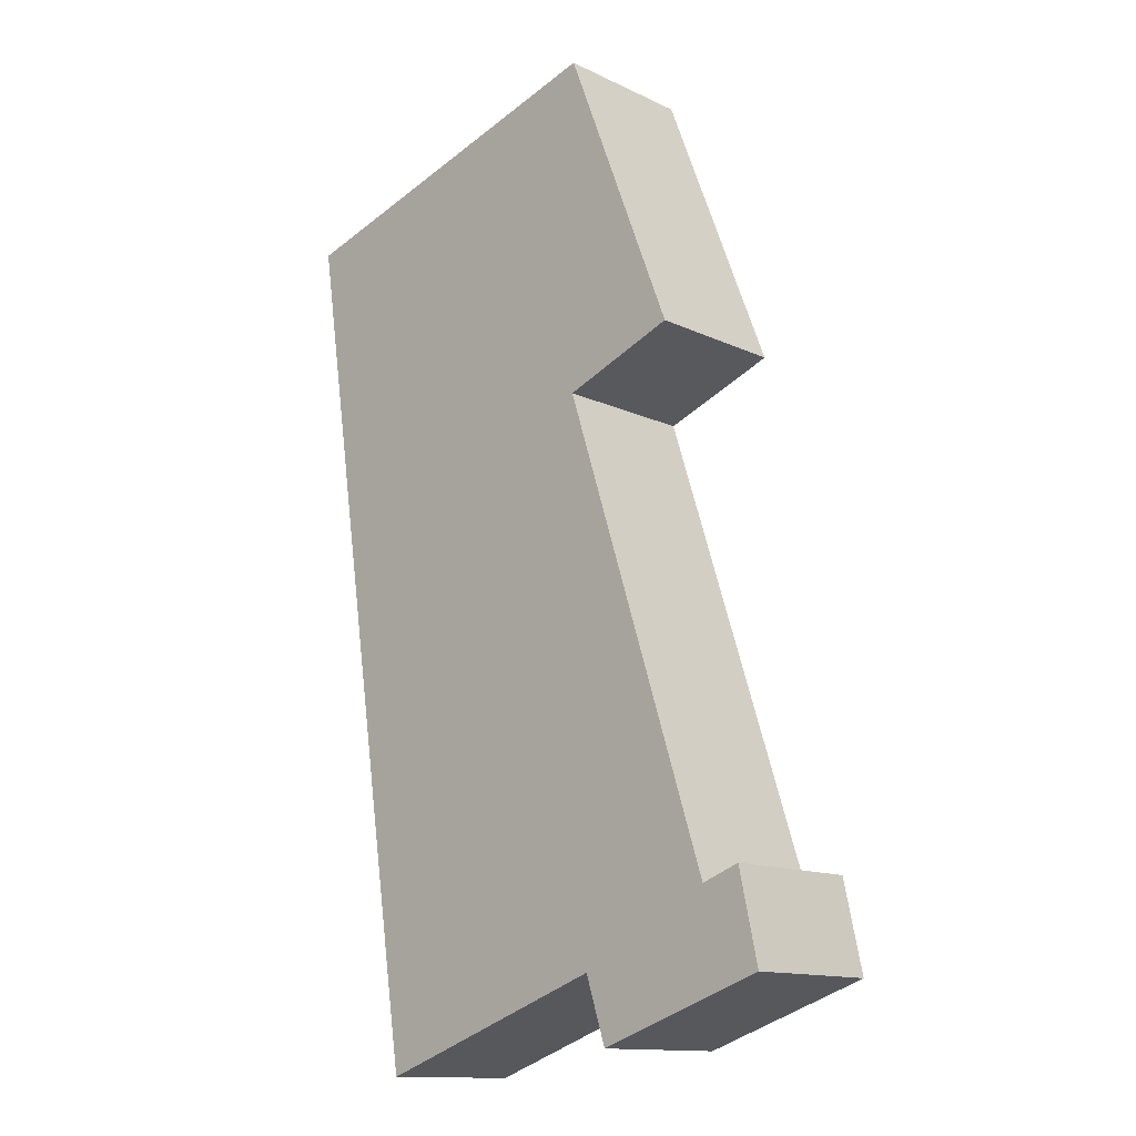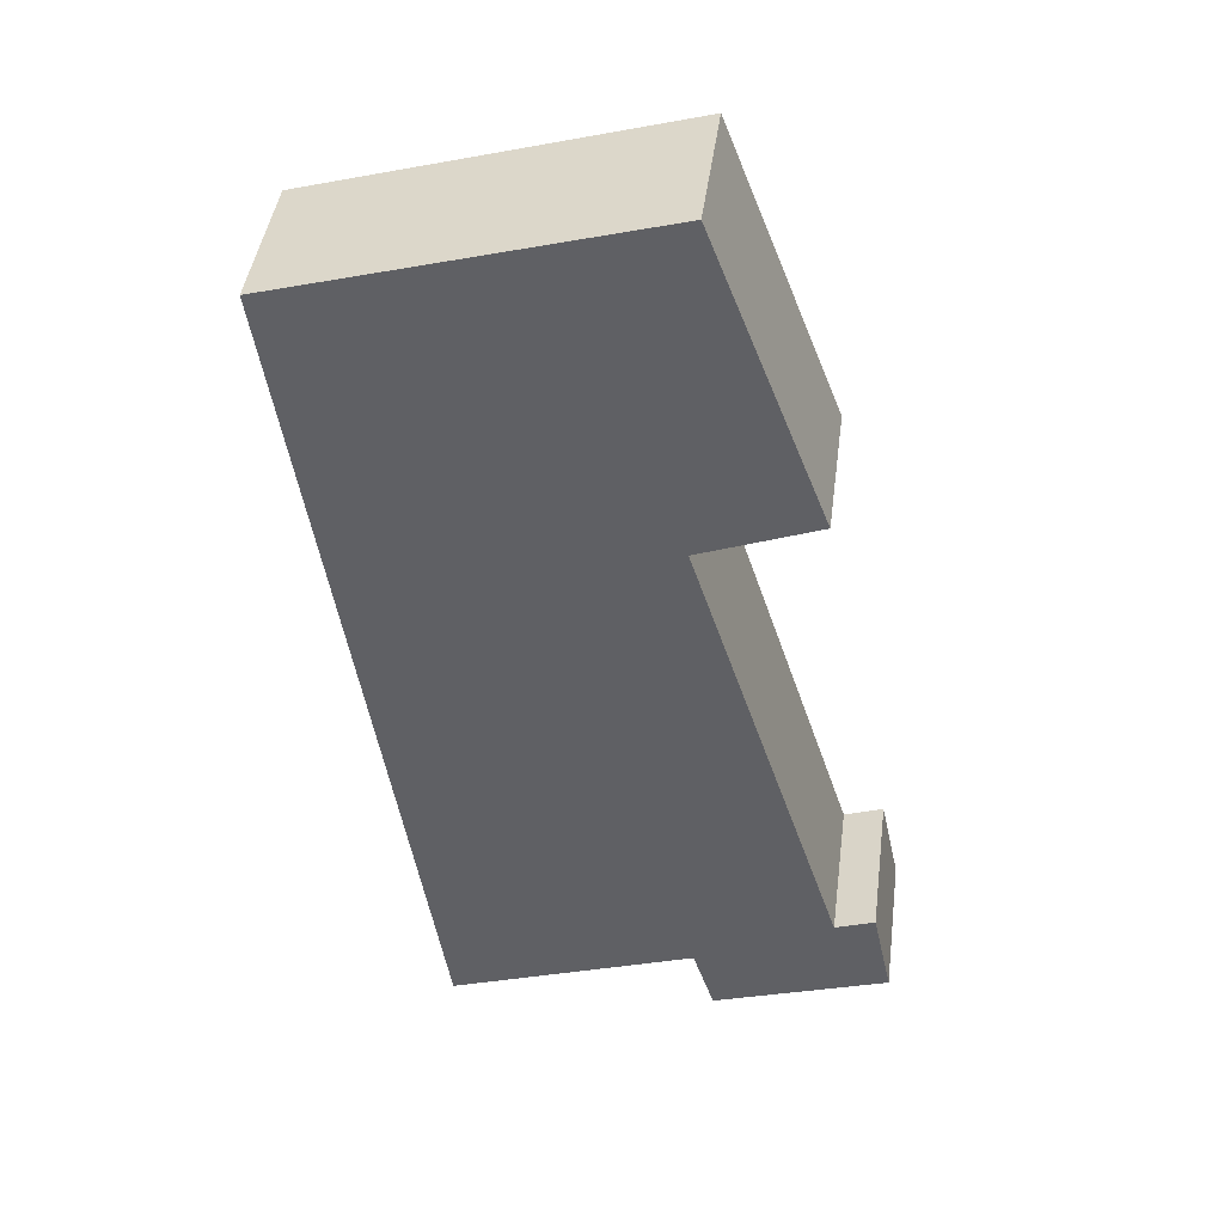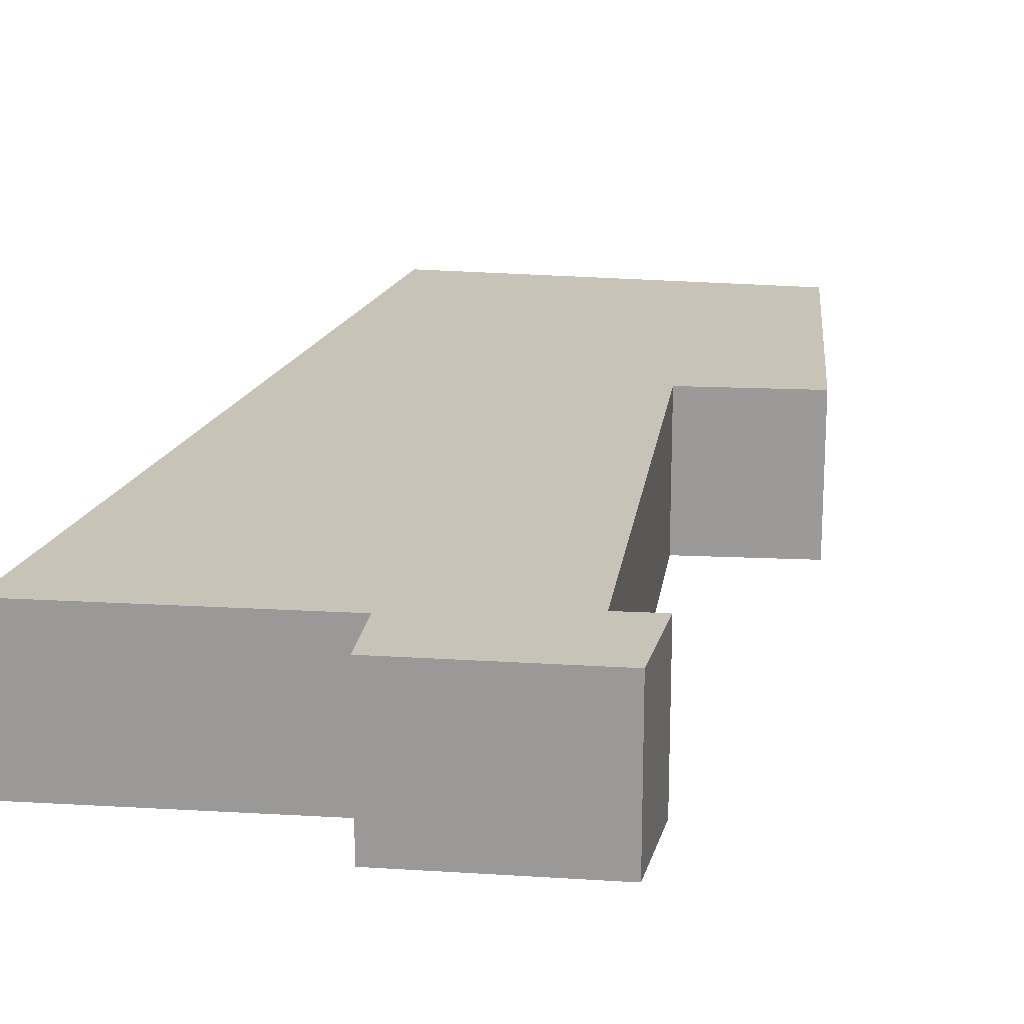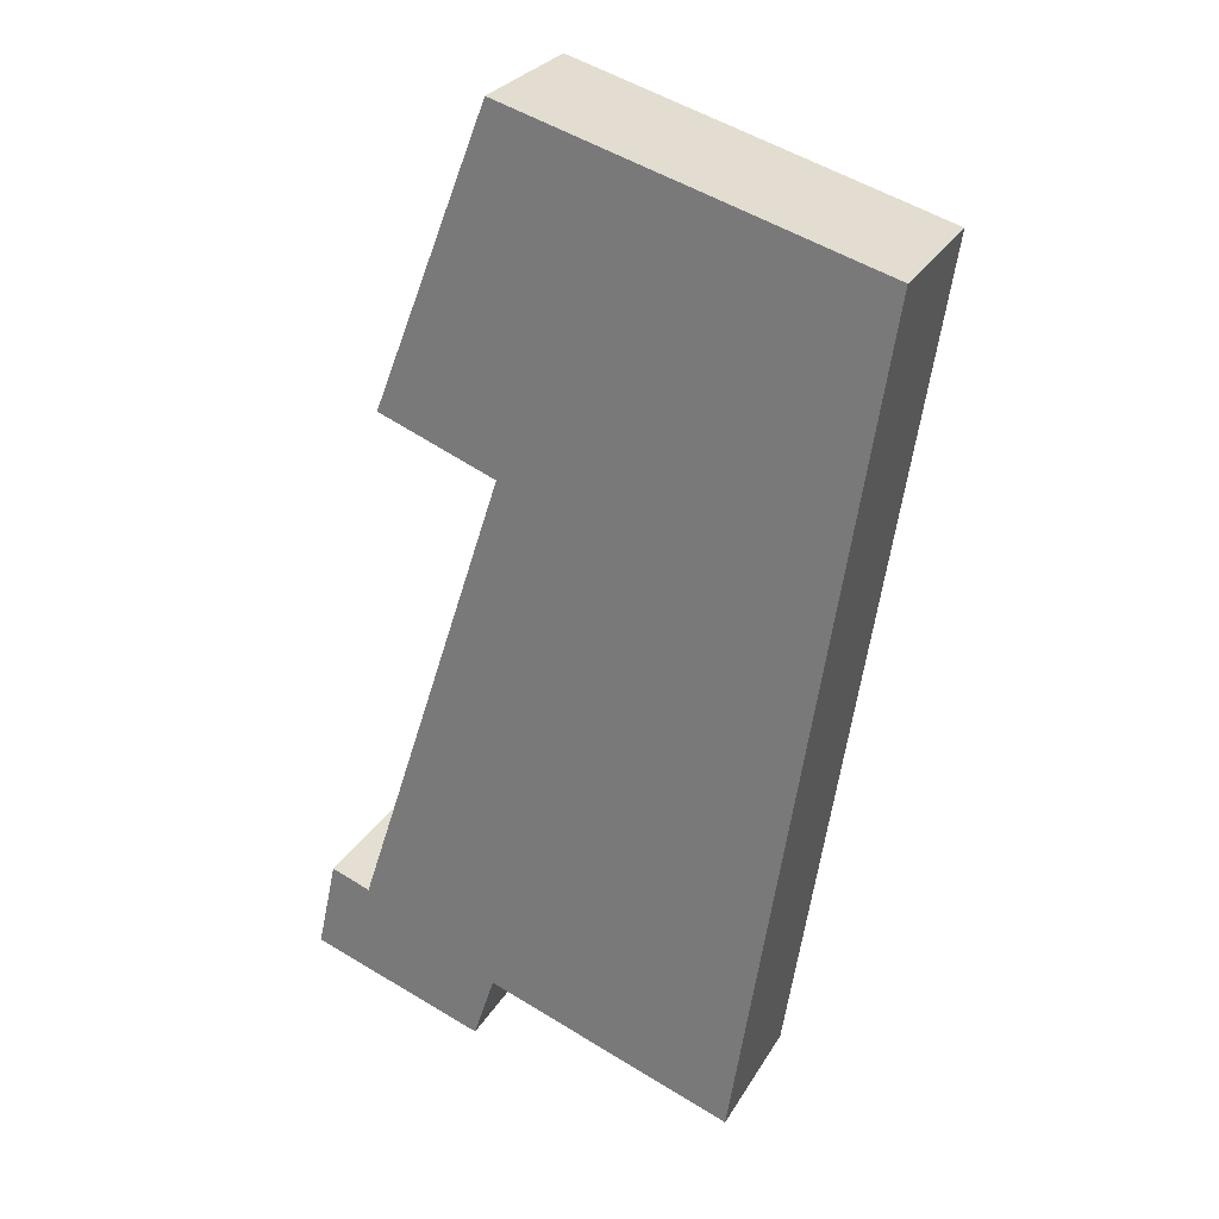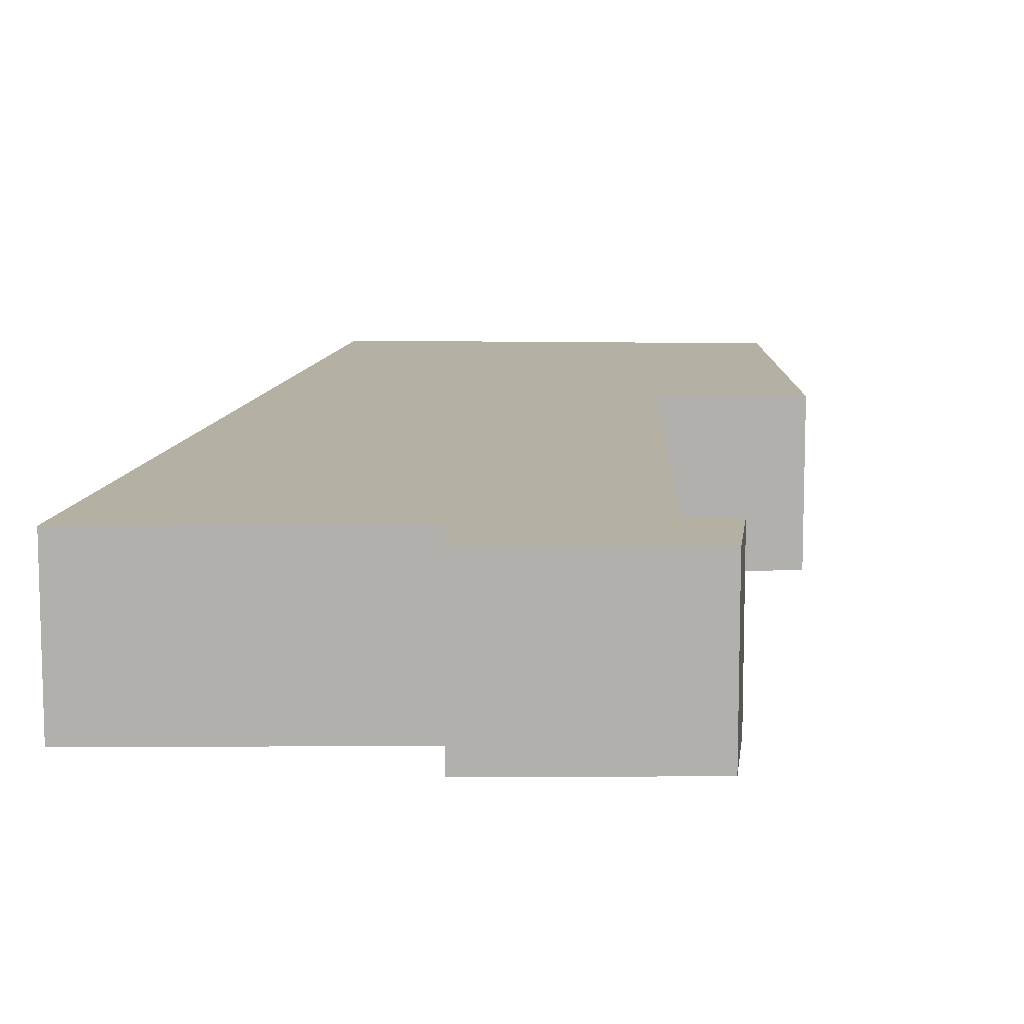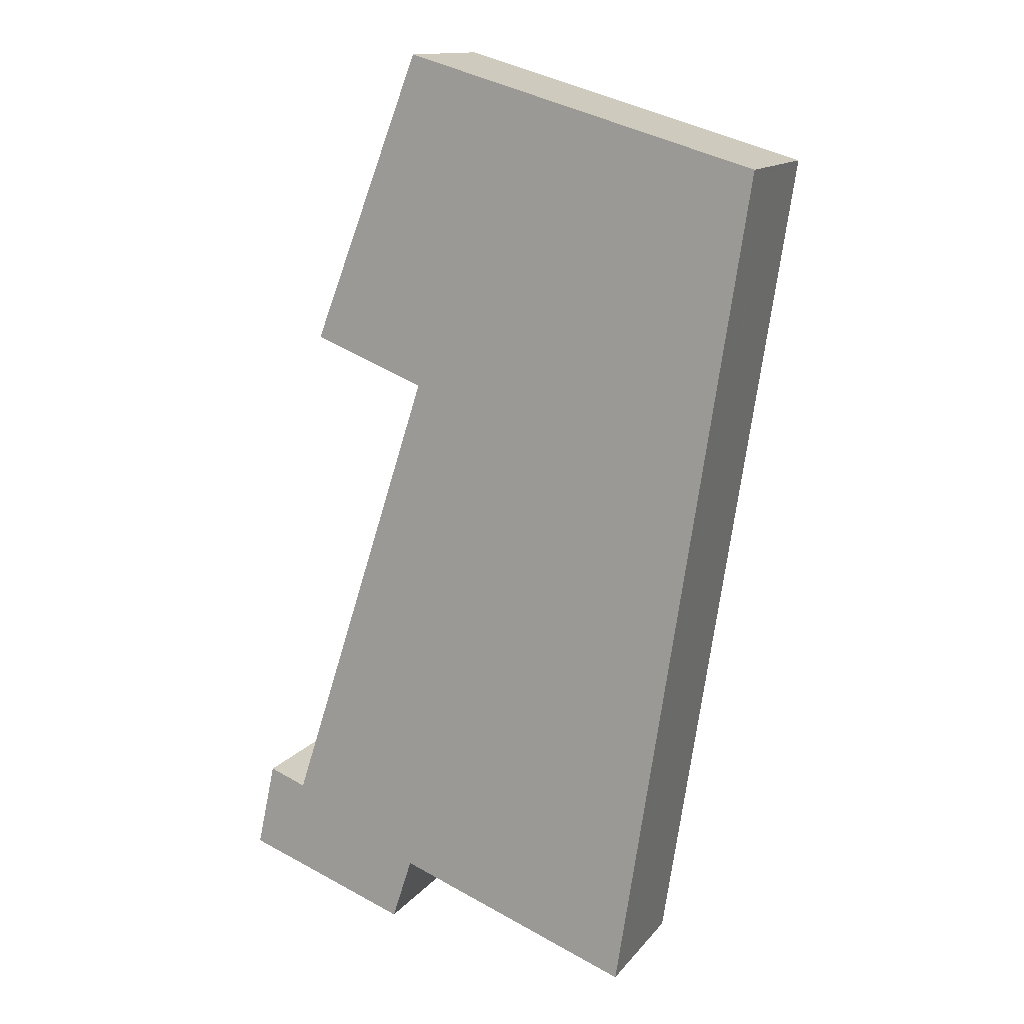
<metadata>
{"format":"obj","ext":"obj","renderer":"f3d","projection":"perspective","resolution":1024,"background":"white","views":[{"elev":-13.4,"azim":-136.7,"up":"+Z"},{"elev":43.9,"azim":-172.4,"up":"+Z"},{"elev":19.8,"azim":-154.1,"up":"+Y"},{"elev":27.6,"azim":24.6,"up":"+Z"},{"elev":11.4,"azim":-161.2,"up":"+Y"},{"elev":13.7,"azim":24.2,"up":"+Z"}]}
</metadata>
<code>
v  4.267 1.693 -0.652
v  5.853 1.693 4.092
v  5.09 1.693 -0.946
v  2.243 1.693 0.072
v  6.585 1.693 8.925
v  6.601 1.693 9.028
v  4.918 1.693 9.513
v  0 1.693 1.037e-16
v  1.996 1.693 -0.69
v  0.68 1.693 0.884
v  0.229 1.693 1.05
v  2.438 1.693 6.32
v  2.415 1.693 10.23
v  1.095 1.693 6.834
v  0.229 -6.429e-17 1.05
v  0.68 -5.413e-17 0.884
v  2.415 -6.267e-16 10.23
v  4.918 -5.825e-16 9.513
v  6.601 -5.528e-16 9.028
v  2.438 -3.87e-16 6.32
v  1.095 -4.185e-16 6.834
v  0 0 0
v  5.09 5.793e-17 -0.946
v  2.243 -4.409e-18 0.072
v  4.267 3.992e-17 -0.652
v  1.996 4.225e-17 -0.69
v  6.585 -5.465e-16 8.925
v  5.853 -2.506e-16 4.092
g defaultobject
f 1 2 3
f 2 1 4
f 2 4 5
f 5 4 6
f 6 4 7
f 8 4 9
f 4 8 10
f 4 10 7
f 10 8 11
f 7 12 13
f 12 7 10
f 13 12 14
f 15 10 11
f 10 15 16
f 17 7 13
f 7 17 18
f 7 18 6
f 6 18 19
f 16 12 10
f 12 16 20
f 21 13 14
f 13 21 17
f 22 11 8
f 11 22 15
f 20 14 12
f 14 20 21
f 23 1 3
f 1 23 4
f 4 23 24
f 24 23 25
f 26 8 9
f 8 26 22
f 19 5 6
f 5 19 2
f 2 19 27
f 2 27 28
f 2 28 3
f 3 28 23
f 24 9 4
f 9 24 26
f 22 16 15
f 16 22 24
f 24 22 26
f 21 18 17
f 18 21 19
f 19 21 27
f 27 21 20
f 27 20 28
f 28 20 16
f 28 16 23
f 23 16 24
f 23 24 25

</code>
